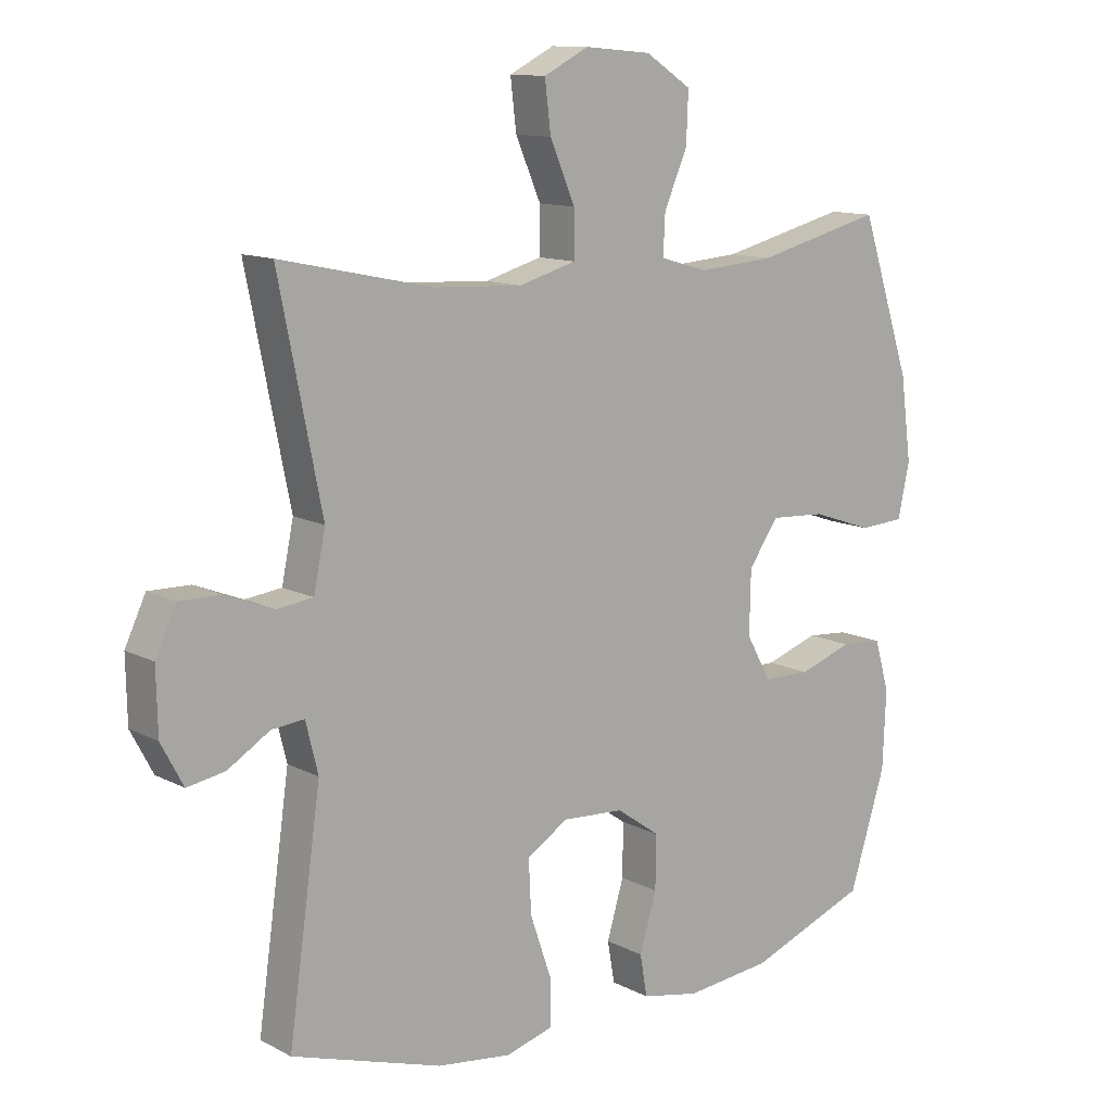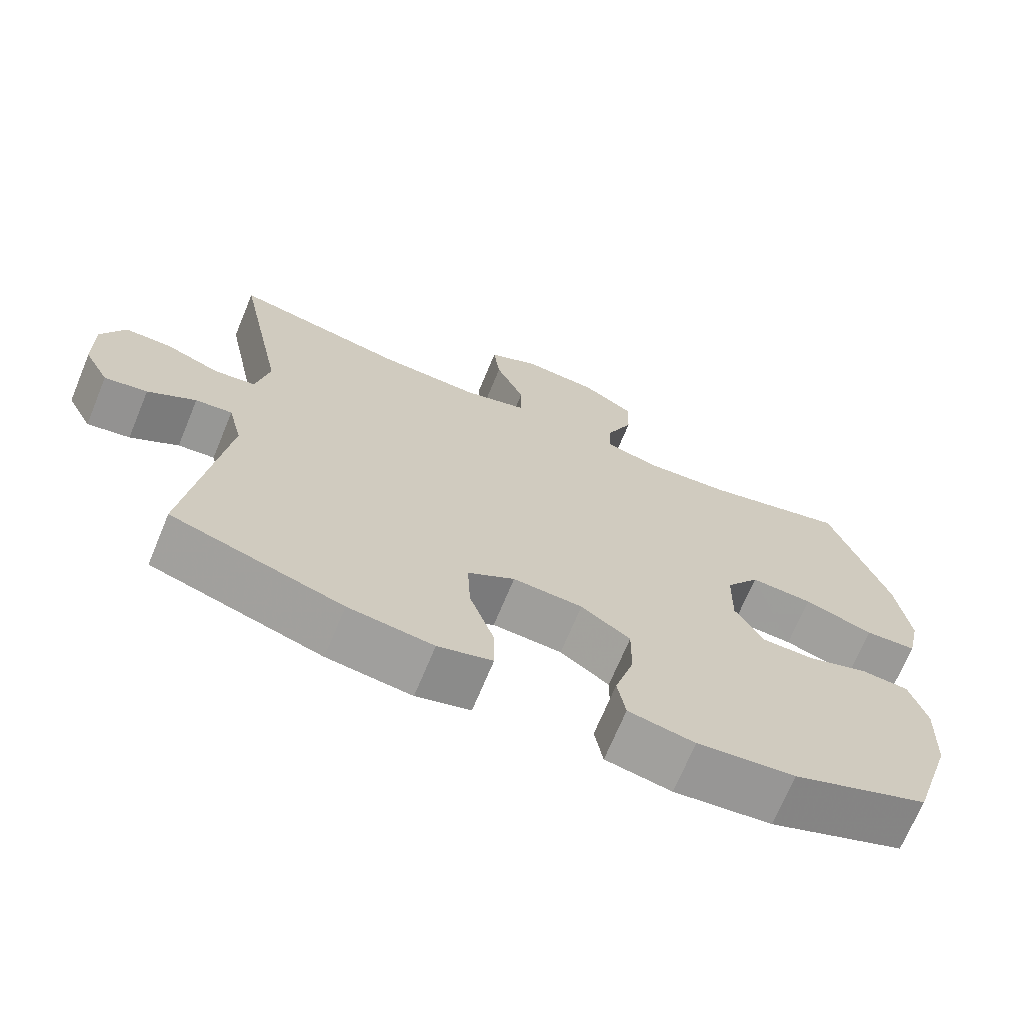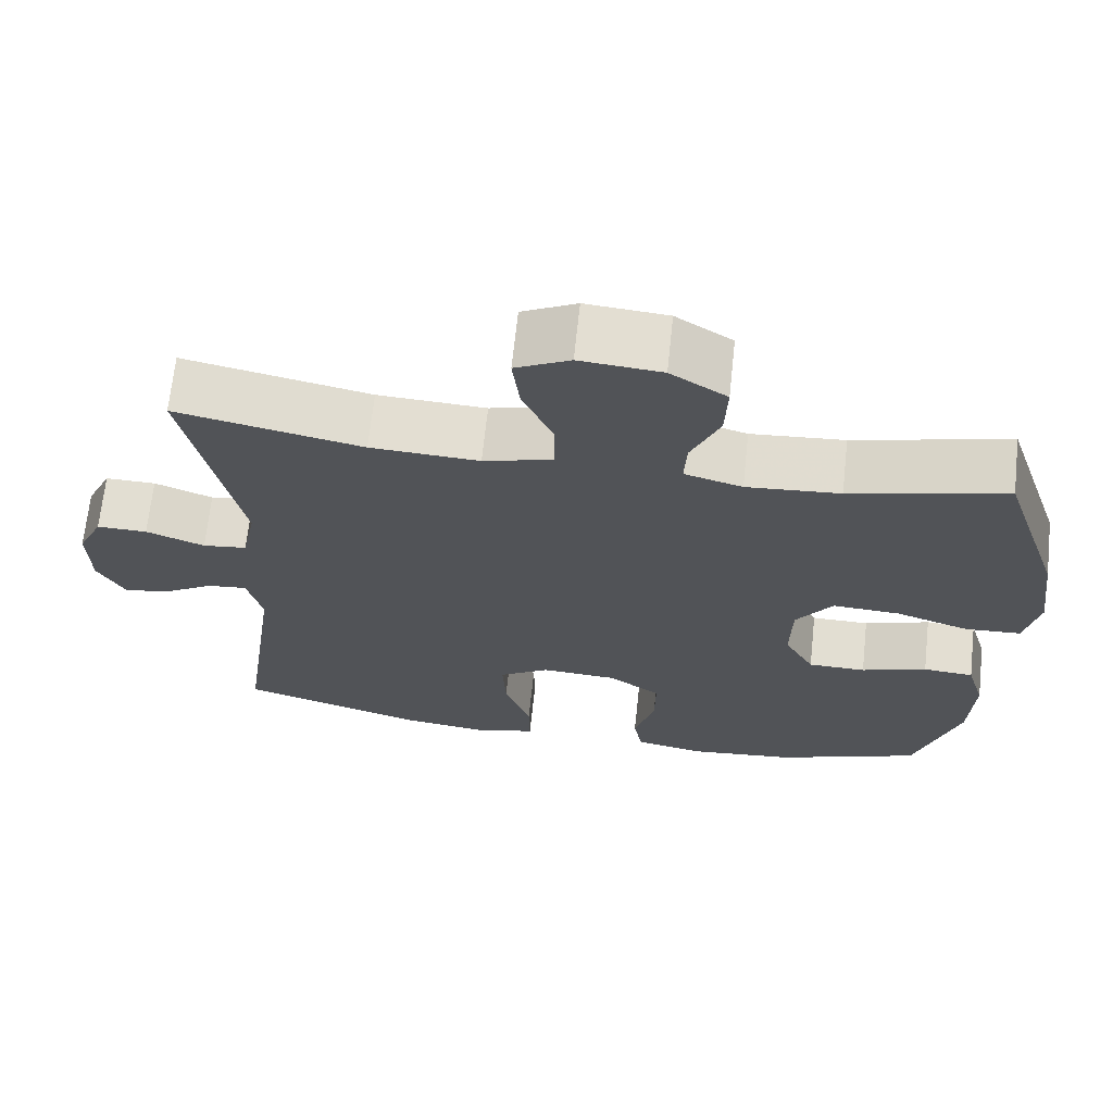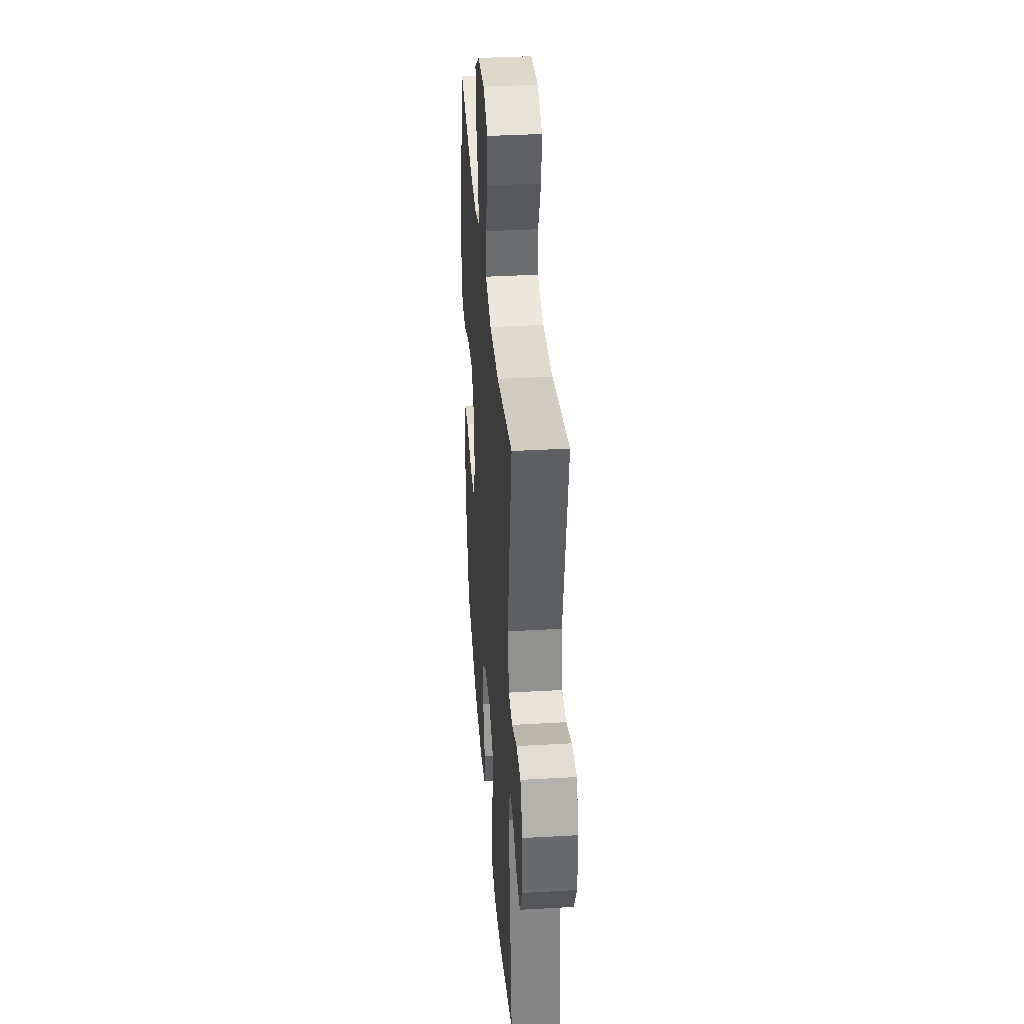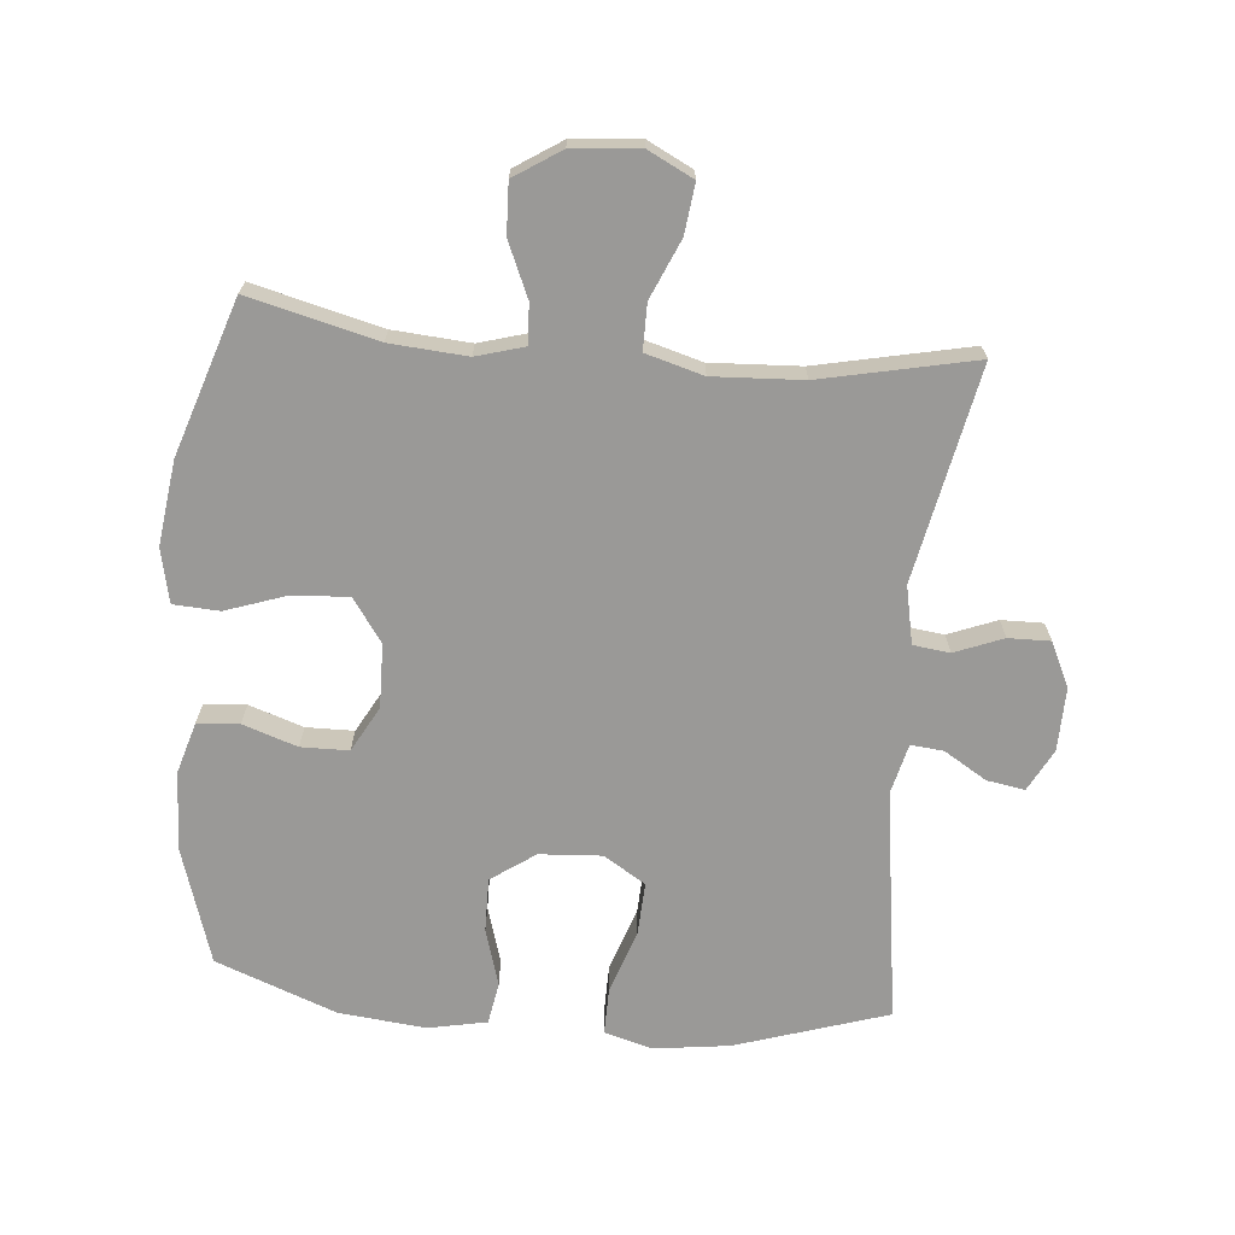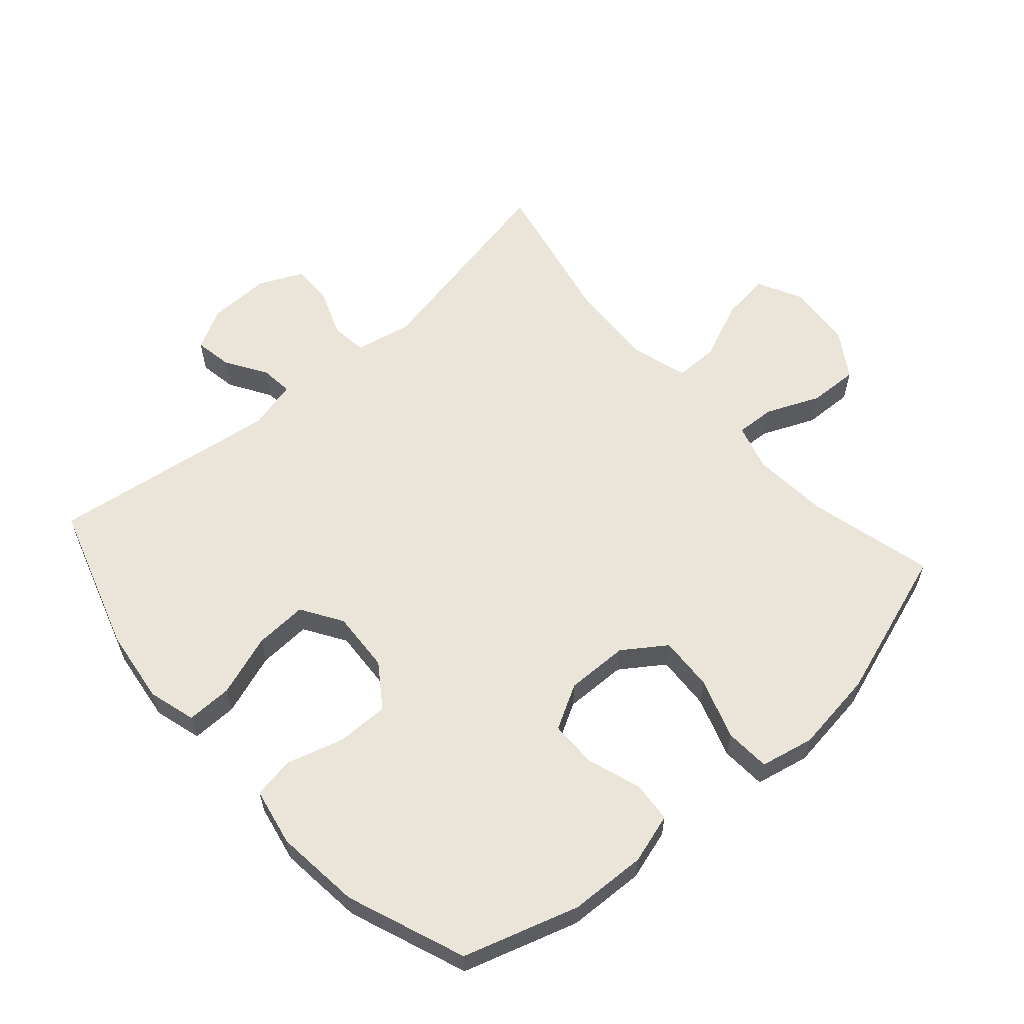
<metadata>
{"format":"obj","ext":"obj","renderer":"f3d","projection":"perspective","resolution":1024,"background":"white","views":[{"elev":11.9,"azim":140.7,"up":"+Z"},{"elev":-69.9,"azim":157.5,"up":"+Z"},{"elev":68.0,"azim":-173.9,"up":"+Z"},{"elev":36.1,"azim":85.7,"up":"+Z"},{"elev":-69.0,"azim":-5.1,"up":"+Y"},{"elev":59.5,"azim":-131.5,"up":"+Y"}]}
</metadata>
<code>
v -0.5 0.07 0.5
v -0.304 0.07 0.451
v -0.186 0.07 0.442
v -0.113 0.07 0.463
v -0.116 0.07 0.524
v -0.152 0.07 0.607
v -0.155 0.07 0.684
v -0.084 0.07 0.73
v 0.019 0.07 0.739
v 0.088 0.07 0.704
v 0.079 0.07 0.628
v 0.04 0.07 0.538
v 0.04 0.07 0.468
v 0.128 0.07 0.443
v 0.265 0.07 0.45
v 0.5 0.07 0.5
v 0.434 0.07 0.172
v 0.452 0.07 0.084
v 0.508 0.07 0.077
v 0.582 0.07 0.106
v 0.646 0.07 0.107
v 0.678 0.07 0.039
v 0.676 0.07 -0.058
v 0.642 0.07 -0.122
v 0.584 0.07 -0.112
v 0.519 0.07 -0.072
v 0.469 0.07 -0.067
v 0.45 0.07 -0.144
v 0.5 0.07 -0.5
v 0.268 0.07 -0.574
v 0.153 0.07 -0.589
v 0.079 0.07 -0.568
v 0.08 0.07 -0.497
v 0.113 0.07 -0.401
v 0.117 0.07 -0.319
v 0.053 0.07 -0.279
v -0.042 0.07 -0.285
v -0.109 0.07 -0.332
v -0.108 0.07 -0.414
v -0.082 0.07 -0.502
v -0.093 0.07 -0.566
v -0.183 0.07 -0.584
v -0.316 0.07 -0.57
v -0.5 0.07 -0.5
v -0.556 0.07 -0.322
v -0.561 0.07 -0.202
v -0.538 0.07 -0.124
v -0.474 0.07 -0.119
v -0.391 0.07 -0.147
v -0.318 0.07 -0.146
v -0.28 0.07 -0.077
v -0.282 0.07 0.02
v -0.328 0.07 0.086
v -0.413 0.07 0.081
v -0.507 0.07 0.049
v -0.577 0.07 0.053
v -0.595 0.07 0.136
v -0.578 0.07 0.264
v -0.5 0 0.5
v -0.304 0 0.451
v -0.186 0 0.442
v -0.113 0 0.463
v -0.116 0 0.524
v -0.152 0 0.607
v -0.155 0 0.684
v -0.084 0 0.73
v 0.019 0 0.739
v 0.088 0 0.704
v 0.079 0 0.628
v 0.04 0 0.538
v 0.04 0 0.468
v 0.128 0 0.443
v 0.265 0 0.45
v 0.5 0 0.5
v 0.434 0 0.172
v 0.452 0 0.084
v 0.508 0 0.077
v 0.582 0 0.106
v 0.646 0 0.107
v 0.678 0 0.039
v 0.676 0 -0.058
v 0.642 0 -0.122
v 0.584 0 -0.112
v 0.519 0 -0.072
v 0.469 0 -0.067
v 0.45 0 -0.144
v 0.5 0 -0.5
v 0.268 0 -0.574
v 0.153 0 -0.589
v 0.079 0 -0.568
v 0.08 0 -0.497
v 0.113 0 -0.401
v 0.117 0 -0.319
v 0.053 0 -0.279
v -0.042 0 -0.285
v -0.109 0 -0.332
v -0.108 0 -0.414
v -0.082 0 -0.502
v -0.093 0 -0.566
v -0.183 0 -0.584
v -0.316 0 -0.57
v -0.5 0 -0.5
v -0.556 0 -0.322
v -0.561 0 -0.202
v -0.538 0 -0.124
v -0.474 0 -0.119
v -0.391 0 -0.147
v -0.318 0 -0.146
v -0.28 0 -0.077
v -0.282 0 0.02
v -0.328 0 0.086
v -0.413 0 0.081
v -0.507 0 0.049
v -0.577 0 0.053
v -0.595 0 0.136
v -0.578 0 0.264
f 58 1 2
f 57 58 2
f 56 57 2
f 55 56 2
f 54 55 2
f 53 54 2 3
f 52 53 3 4
f 51 52 4
f 47 48 49
f 46 47 49
f 45 46 49
f 44 45 49
f 43 44 49
f 42 43 49
f 41 42 49
f 40 41 49
f 39 40 49
f 38 39 49 50
f 37 38 50 51
f 32 33 34
f 31 32 34
f 30 31 34
f 29 30 34
f 28 29 34
f 27 28 34 35
f 24 25 26
f 23 24 26
f 22 23 26
f 21 22 26
f 20 21 26
f 19 20 26
f 18 19 26 27
f 27 35 36
f 18 27 36
f 17 18 36
f 10 11 12
f 9 10 12
f 8 9 12
f 7 8 12
f 6 7 12
f 5 6 12
f 4 5 12 13
f 51 4 13 14
f 36 37 51
f 17 36 51
f 16 17 51
f 15 16 51
f 14 15 51
f 60 59 116
f 60 116 115
f 60 115 114
f 60 114 113
f 60 113 112
f 61 60 112 111
f 62 61 111 110
f 62 110 109
f 107 106 105
f 107 105 104
f 107 104 103
f 107 103 102
f 107 102 101
f 107 101 100
f 107 100 99
f 107 99 98
f 107 98 97
f 108 107 97 96
f 109 108 96 95
f 92 91 90
f 92 90 89
f 92 89 88
f 92 88 87
f 92 87 86
f 93 92 86 85
f 84 83 82
f 84 82 81
f 84 81 80
f 84 80 79
f 84 79 78
f 84 78 77
f 85 84 77 76
f 94 93 85
f 94 85 76
f 94 76 75
f 70 69 68
f 70 68 67
f 70 67 66
f 70 66 65
f 70 65 64
f 70 64 63
f 71 70 63 62
f 72 71 62 109
f 109 95 94
f 109 94 75
f 109 75 74
f 109 74 73
f 109 73 72
f 1 59 60 2
f 2 60 61 3
f 3 61 62 4
f 4 62 63 5
f 5 63 64 6
f 6 64 65 7
f 7 65 66 8
f 8 66 67 9
f 9 67 68 10
f 10 68 69 11
f 11 69 70 12
f 12 70 71 13
f 13 71 72 14
f 14 72 73 15
f 15 73 74 16
f 16 74 75 17
f 17 75 76 18
f 18 76 77 19
f 19 77 78 20
f 20 78 79 21
f 21 79 80 22
f 22 80 81 23
f 23 81 82 24
f 24 82 83 25
f 25 83 84 26
f 26 84 85 27
f 27 85 86 28
f 28 86 87 29
f 29 87 88 30
f 30 88 89 31
f 31 89 90 32
f 32 90 91 33
f 33 91 92 34
f 34 92 93 35
f 35 93 94 36
f 36 94 95 37
f 37 95 96 38
f 38 96 97 39
f 39 97 98 40
f 40 98 99 41
f 41 99 100 42
f 42 100 101 43
f 43 101 102 44
f 44 102 103 45
f 45 103 104 46
f 46 104 105 47
f 47 105 106 48
f 48 106 107 49
f 49 107 108 50
f 50 108 109 51
f 51 109 110 52
f 52 110 111 53
f 53 111 112 54
f 54 112 113 55
f 55 113 114 56
f 56 114 115 57
f 57 115 116 58
f 58 116 59 1

</code>
